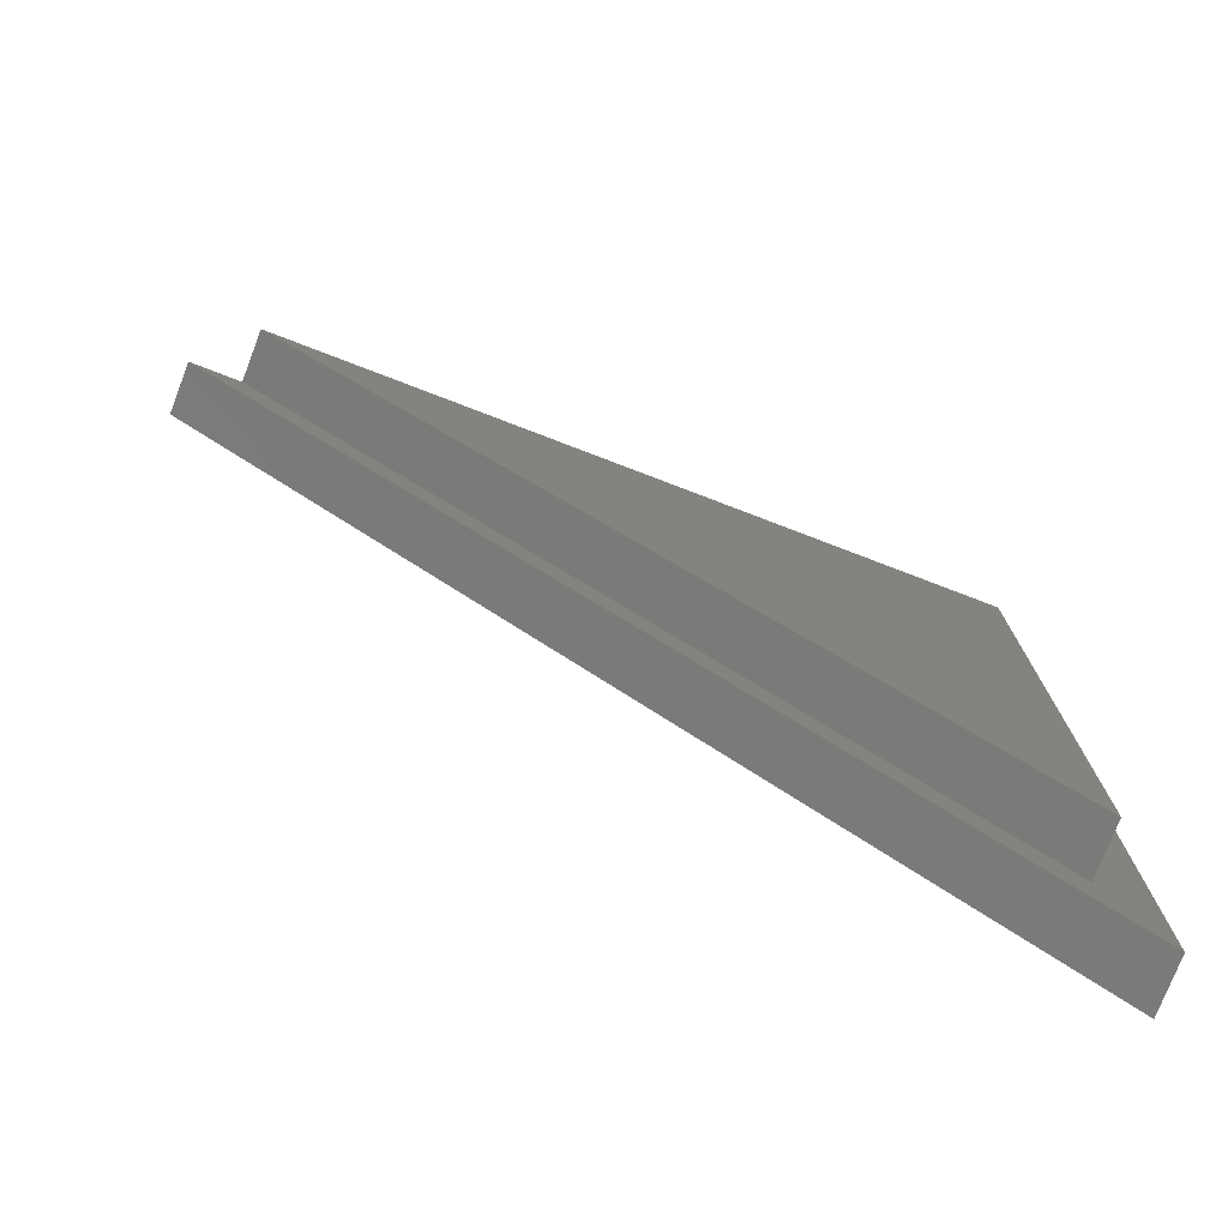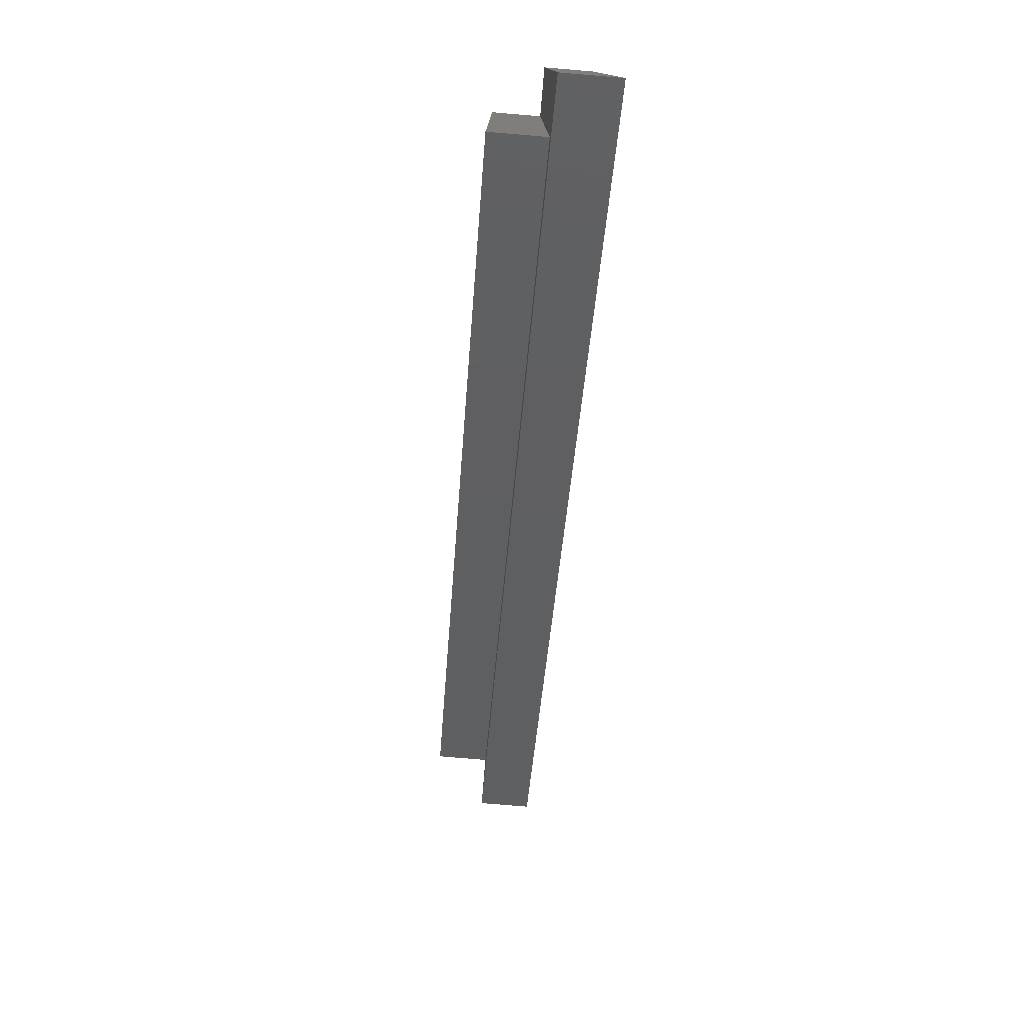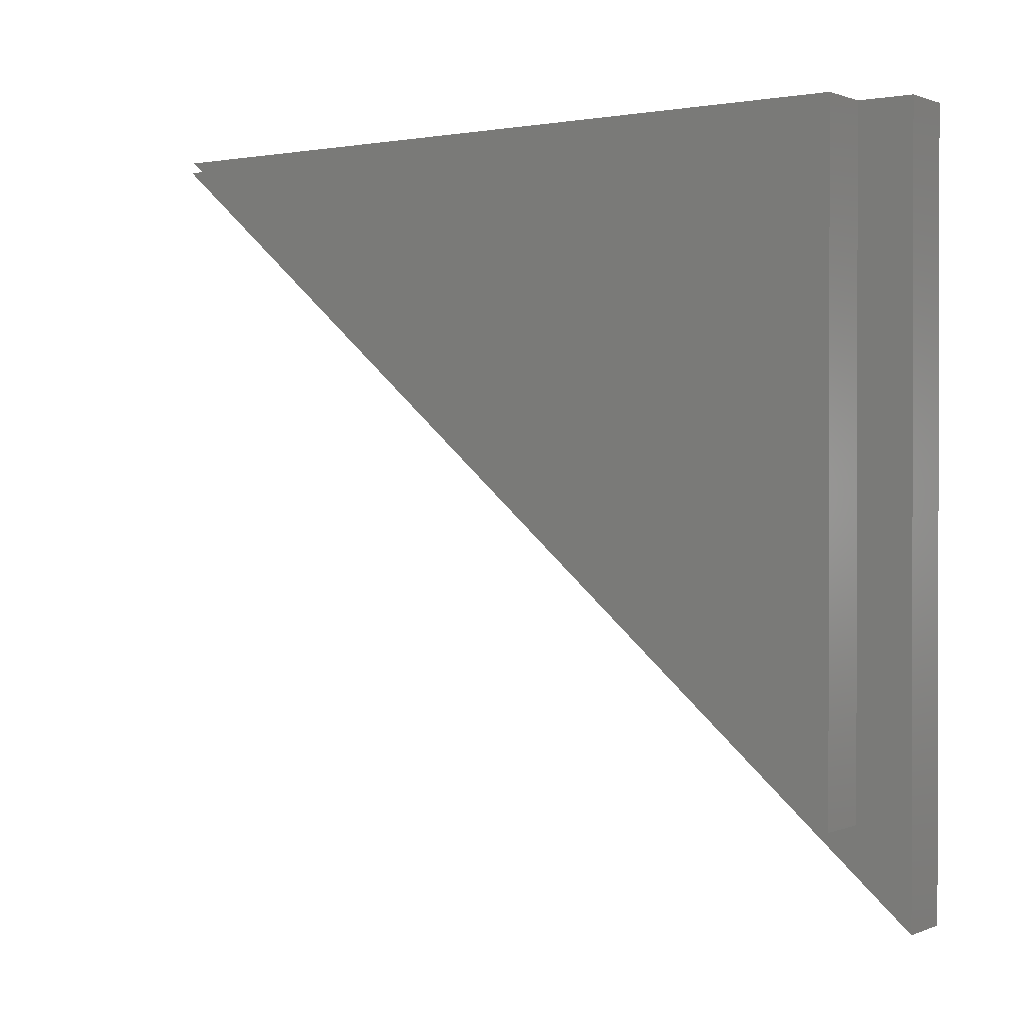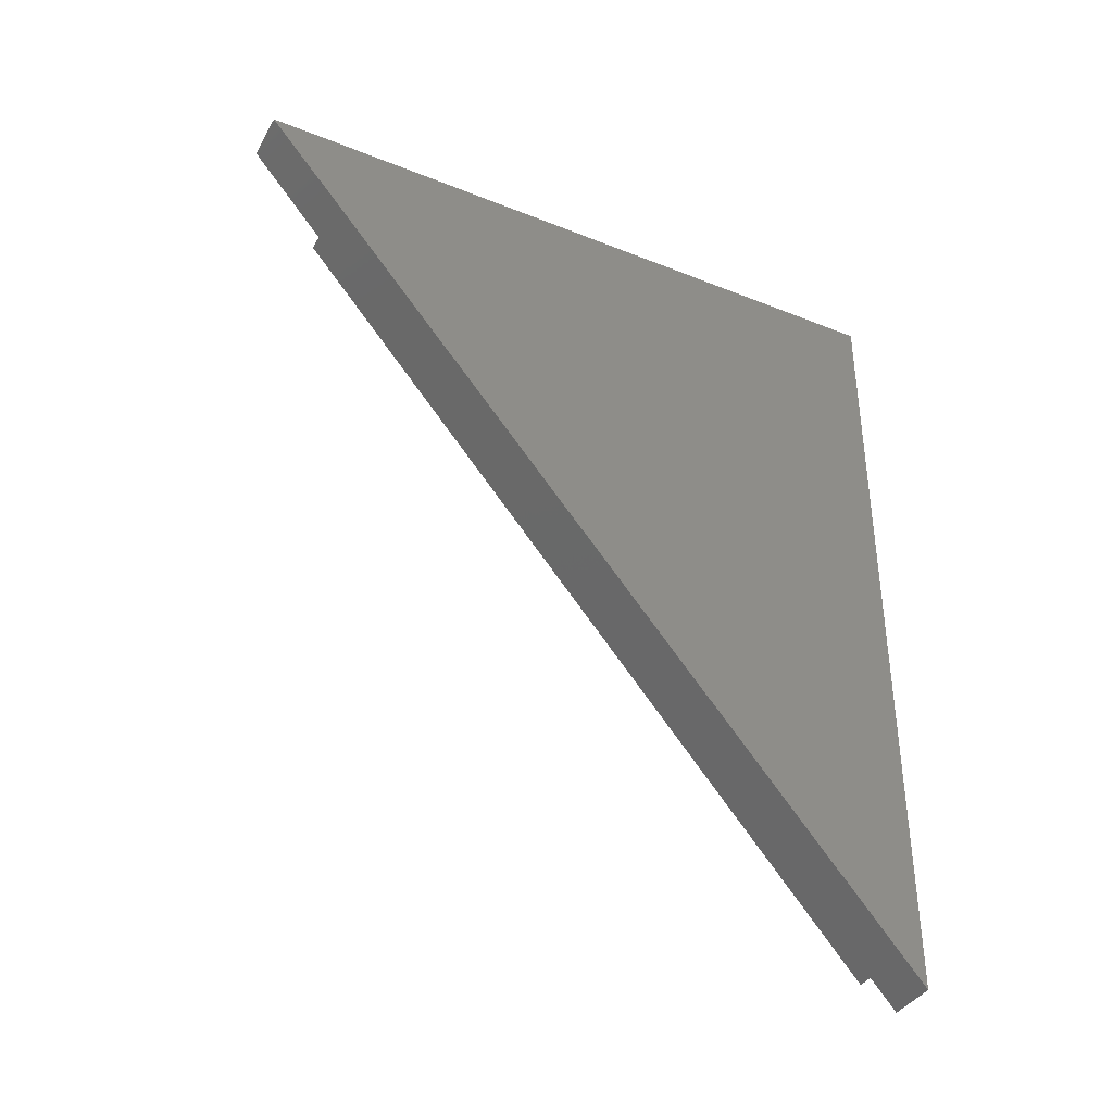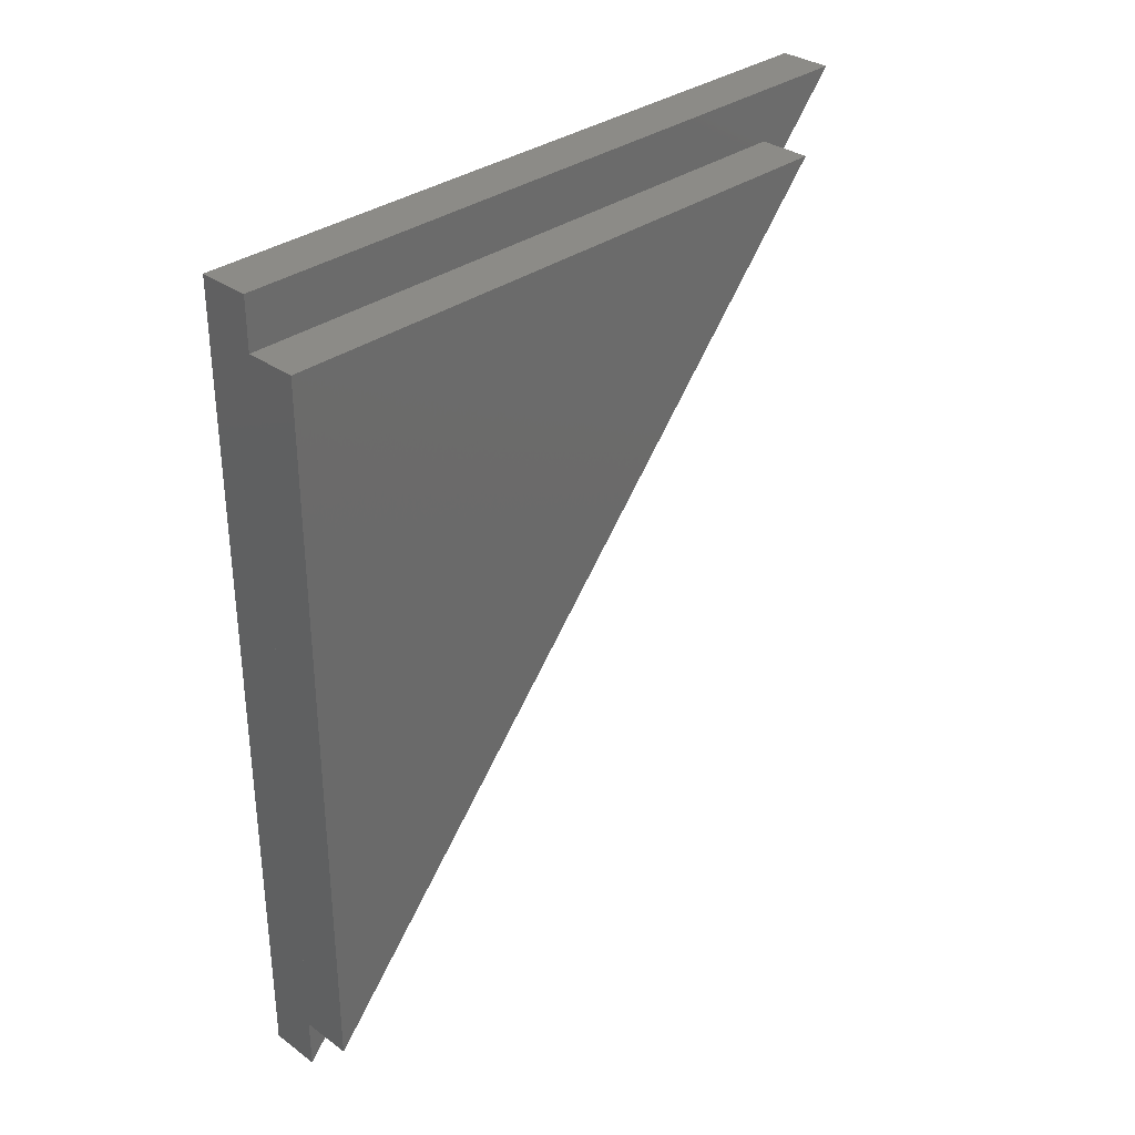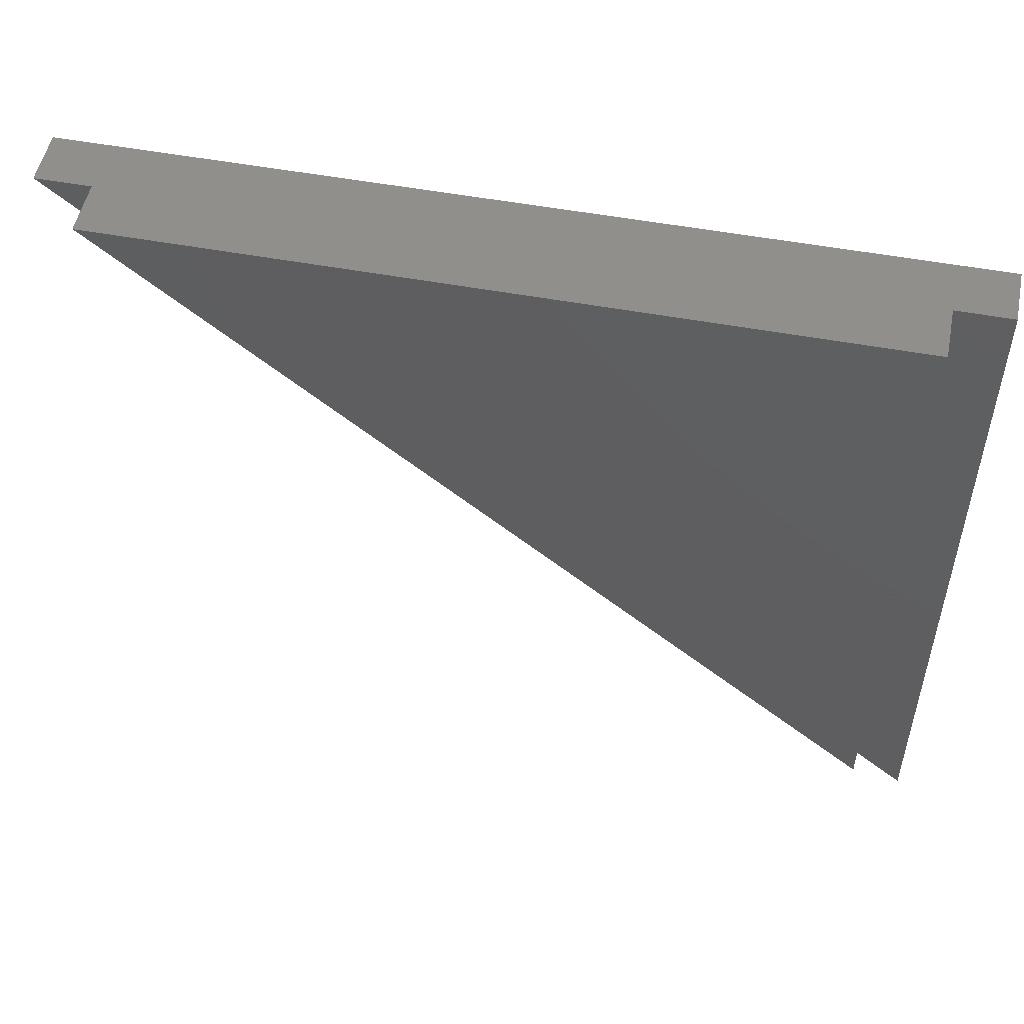
<metadata>
{"format":"stl","ext":"stl","renderer":"f3d","projection":"perspective","resolution":1024,"background":"white","views":[{"elev":-76.1,"azim":-111.0,"up":"+Y"},{"elev":-78.4,"azim":-4.8,"up":"+Y"},{"elev":0.8,"azim":-54.6,"up":"+Y"},{"elev":-38.3,"azim":63.1,"up":"+Z"},{"elev":32.9,"azim":-135.2,"up":"+Z"},{"elev":51.9,"azim":-78.6,"up":"+Y"}]}
</metadata>
<code>
# stl→obj: 12 verts, 16 faces
v 0 0 0
v 15 0 0
v 0 0 240
v 15 0 240
v 0 -205.4 240
v 15 -205.4 240
v 0 0 15
v 0 -179.8 225
v 0 0 225
v -15 0 225
v -15 -179.8 225
v -15 0 15
f 1 2 3
f 3 4 2
f 1 2 5
f 2 5 6
f 5 6 3
f 3 4 6
f 1 3 5
f 2 4 6
f 7 8 9
f 9 8 10
f 10 11 8
f 11 10 12
f 7 12 9
f 9 12 10
f 7 12 8
f 8 11 12

</code>
